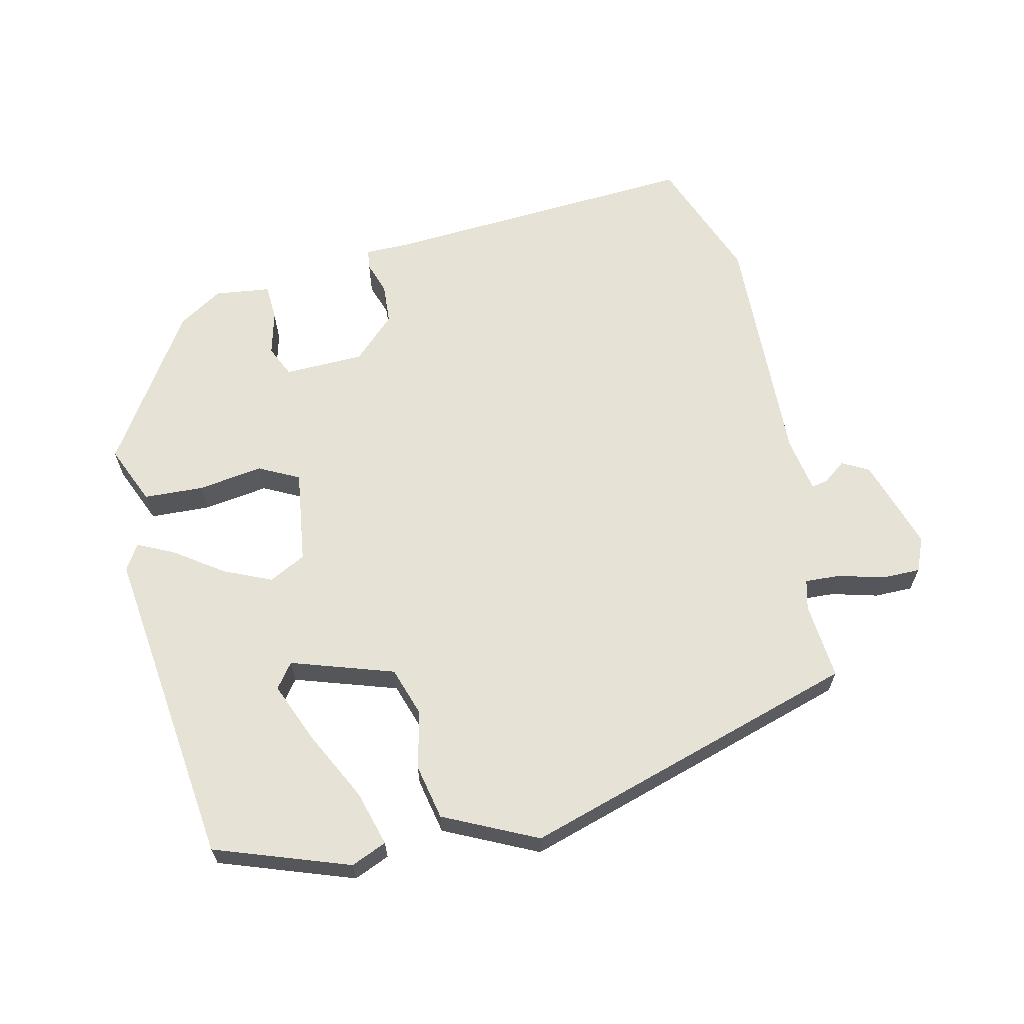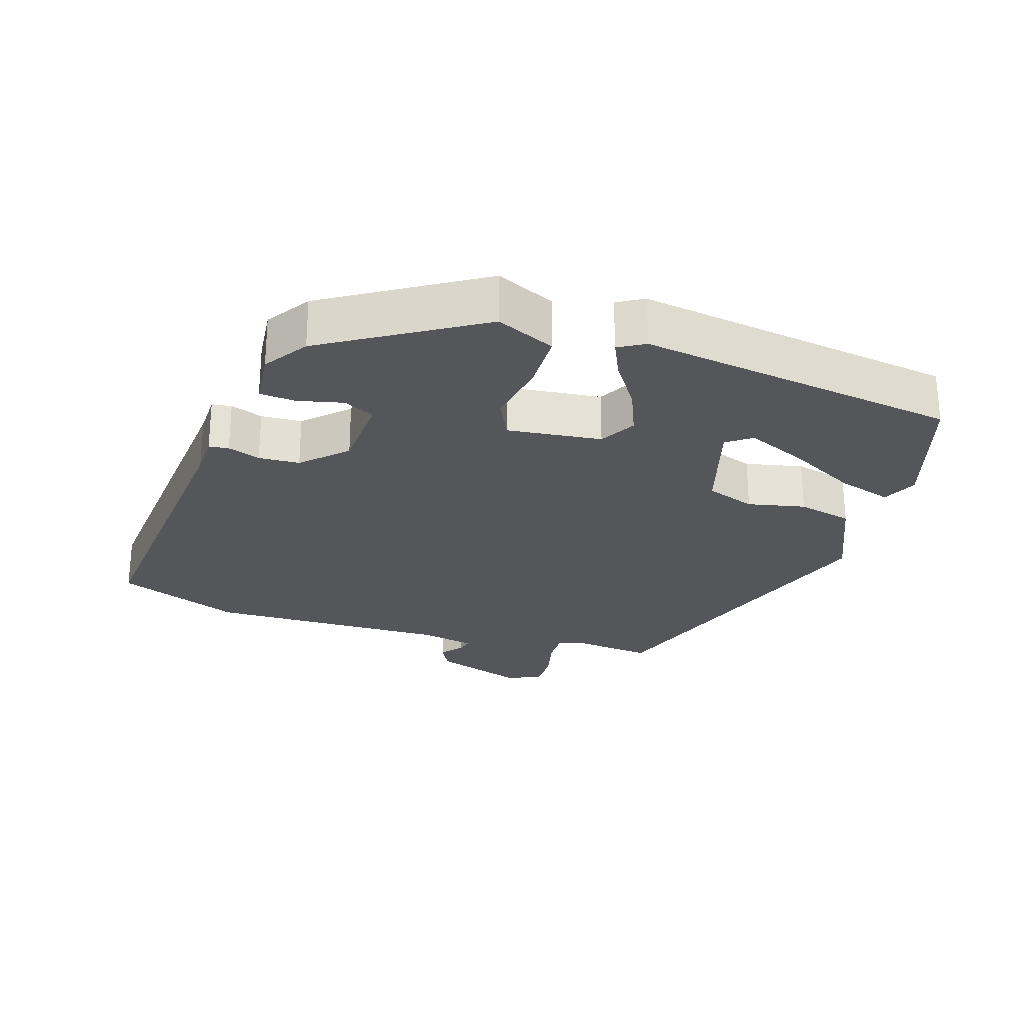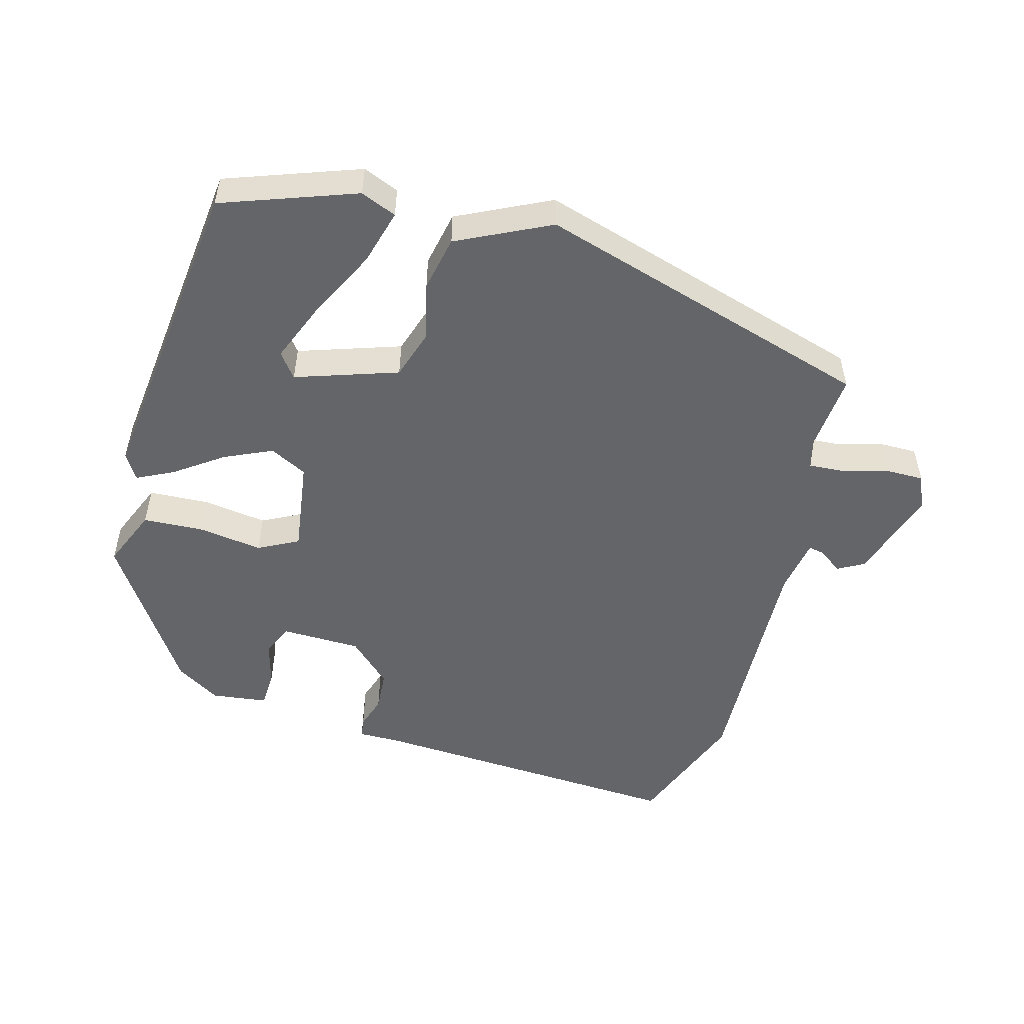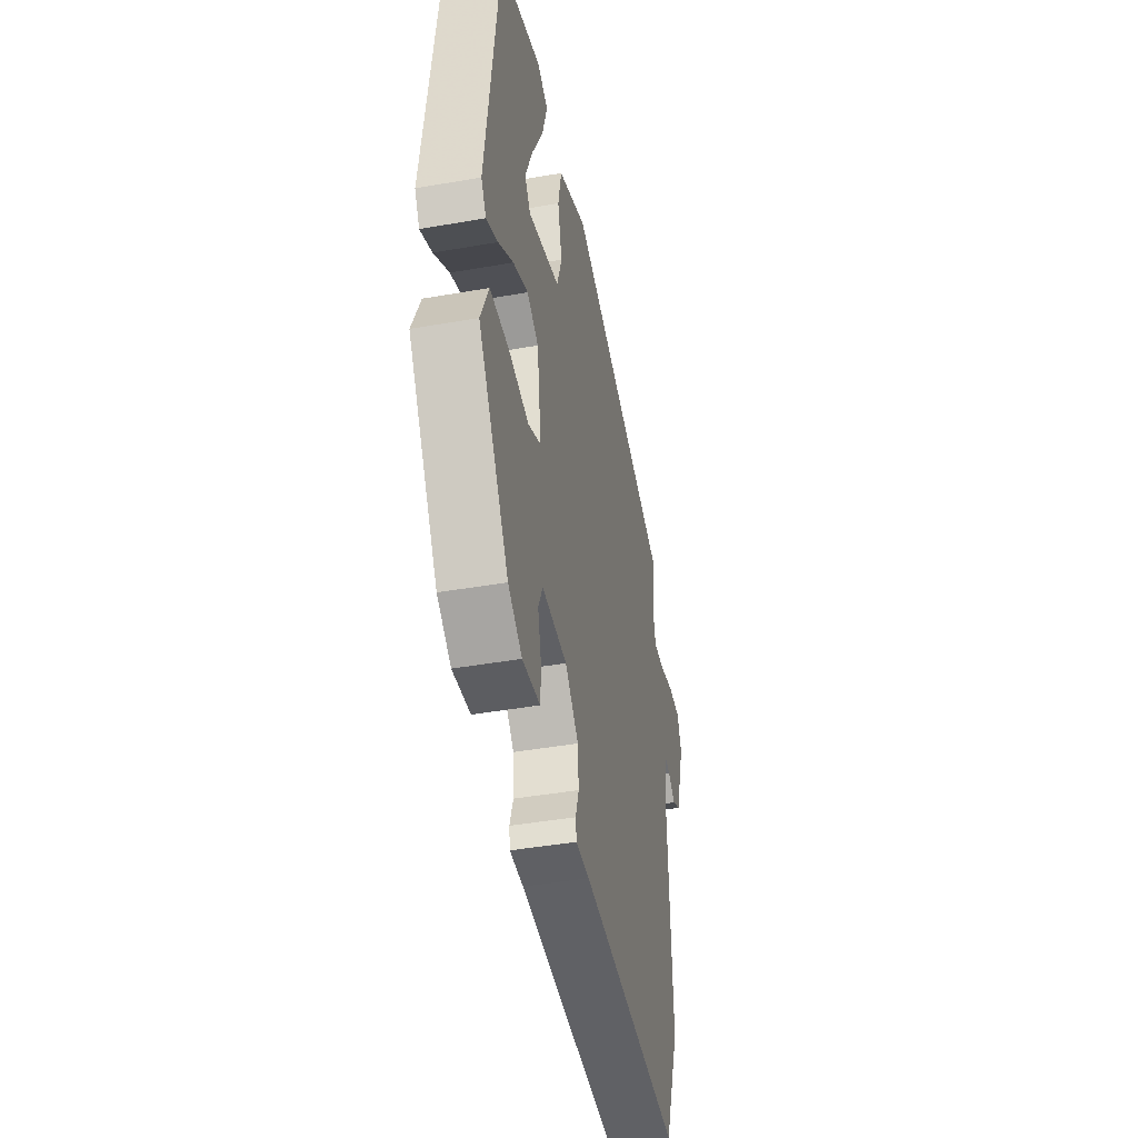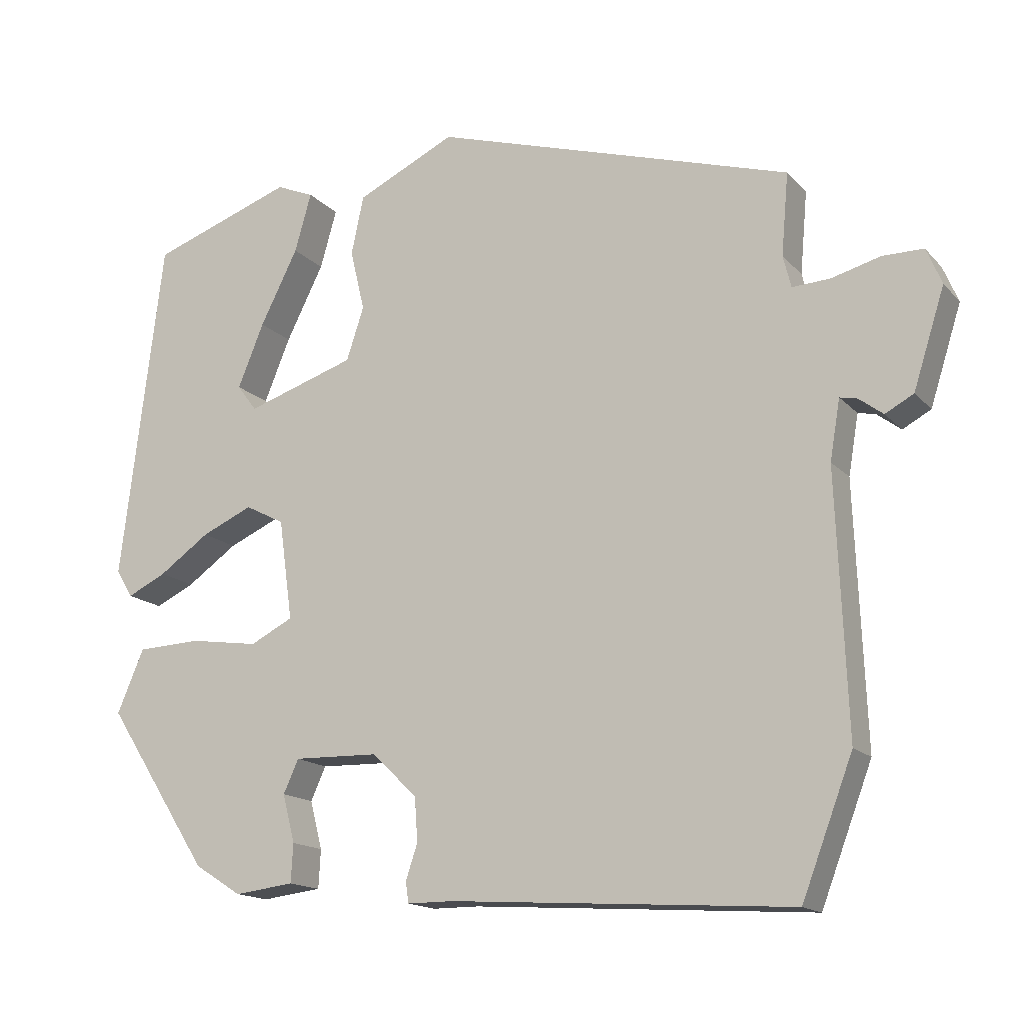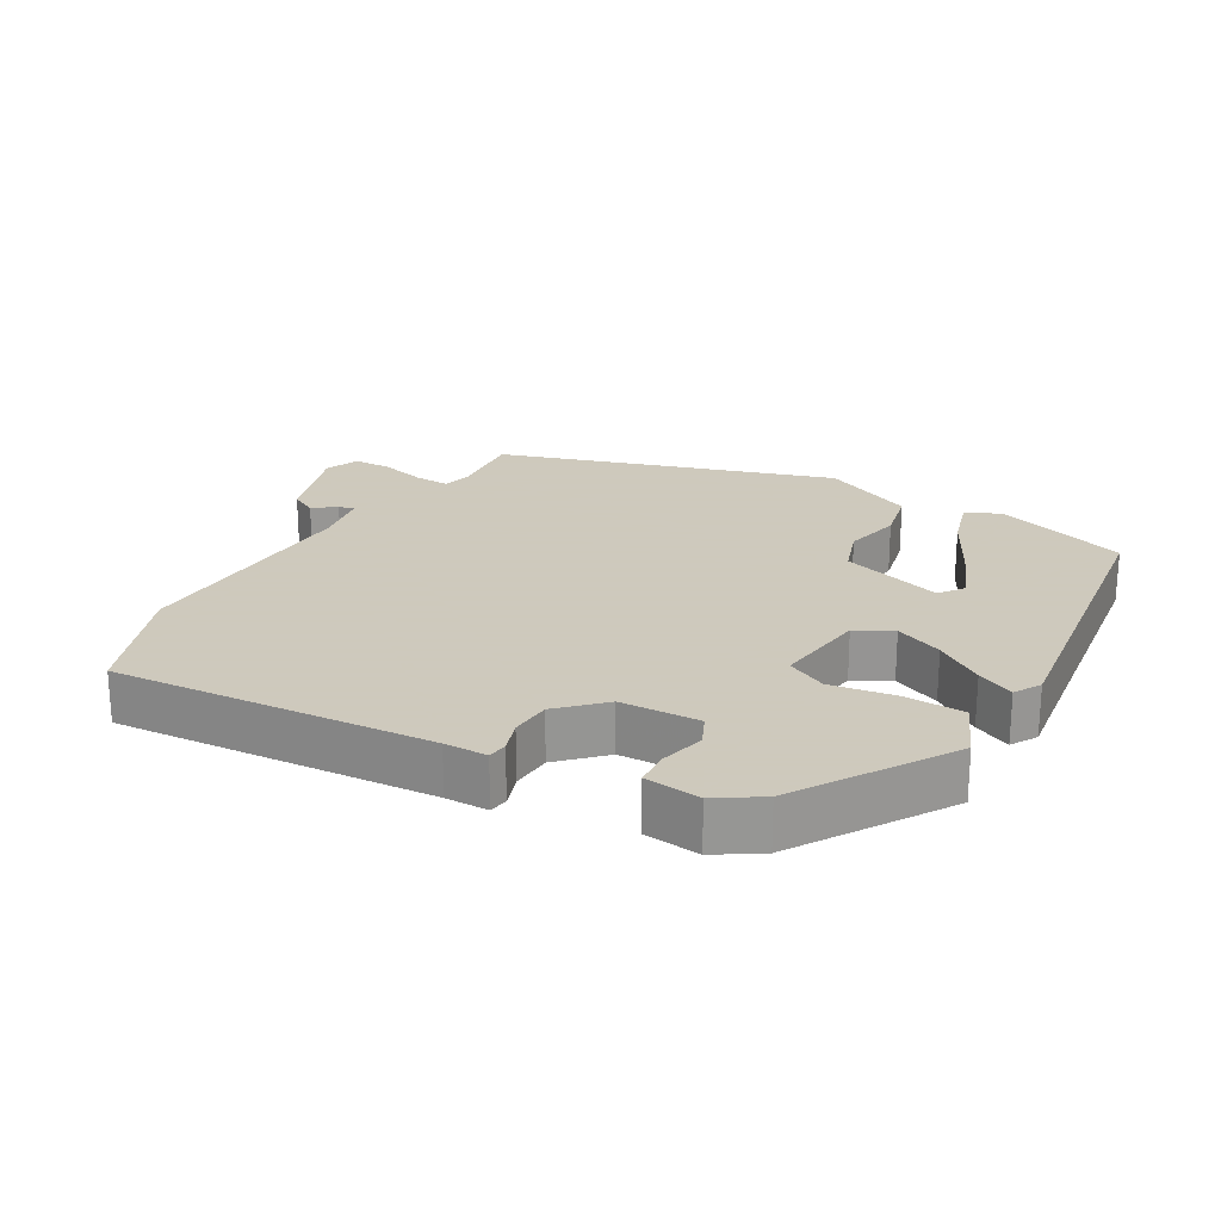
<metadata>
{"format":"obj","ext":"obj","renderer":"f3d","projection":"perspective","resolution":1024,"background":"white","views":[{"elev":63.9,"azim":-12.9,"up":"+Y"},{"elev":-25.8,"azim":-109.1,"up":"+Y"},{"elev":-51.6,"azim":-15.0,"up":"+Y"},{"elev":-43.4,"azim":-78.3,"up":"+Z"},{"elev":-15.5,"azim":26.8,"up":"+Z"},{"elev":22.6,"azim":-150.6,"up":"+Y"}]}
</metadata>
<code>
v -0.478 0.07 0.429
v -0.282 0.07 0.498
v -0.23 0.07 0.476
v -0.253 0.07 0.395
v -0.305 0.07 0.292
v -0.341 0.07 0.204
v -0.314 0.07 0.168
v -0.164 0.07 0.217
v -0.14 0.07 0.29
v -0.16 0.07 0.374
v -0.143 0.07 0.455
v -0.007 0.07 0.52
v 0.487 0.07 0.369
v 0.477 0.07 0.256
v 0.488 0.07 0.212
v 0.54 0.07 0.215
v 0.607 0.07 0.233
v 0.663 0.07 0.233
v 0.684 0.07 0.183
v 0.641 0.07 0.048
v 0.602 0.07 0.027
v 0.569 0.07 0.052
v 0.545 0.07 0.057
v 0.531 0.07 -0.025
v 0.545 0.07 -0.381
v 0.475 0.07 -0.565
v 0.006 0.07 -0.535
v -0.057 0.07 -0.535
v -0.061 0.07 -0.506
v -0.045 0.07 -0.458
v -0.049 0.07 -0.398
v -0.111 0.07 -0.338
v -0.228 0.07 -0.335
v -0.249 0.07 -0.381
v -0.232 0.07 -0.447
v -0.235 0.07 -0.5
v -0.317 0.07 -0.51
v -0.382 0.07 -0.469
v -0.525 0.07 -0.248
v -0.488 0.07 -0.161
v -0.4 0.07 -0.157
v -0.305 0.07 -0.171
v -0.246 0.07 -0.141
v -0.265 0.07 -0.003
v -0.319 0.07 0.025
v -0.389 0.07 -0.006
v -0.459 0.07 -0.055
v -0.513 0.07 -0.081
v -0.536 0.07 -0.043
v -0.478 0 0.429
v -0.282 0 0.498
v -0.23 0 0.476
v -0.253 0 0.395
v -0.305 0 0.292
v -0.341 0 0.204
v -0.314 0 0.168
v -0.164 0 0.217
v -0.14 0 0.29
v -0.16 0 0.374
v -0.143 0 0.455
v -0.007 0 0.52
v 0.487 0 0.369
v 0.477 0 0.256
v 0.488 0 0.212
v 0.54 0 0.215
v 0.607 0 0.233
v 0.663 0 0.233
v 0.684 0 0.183
v 0.641 0 0.048
v 0.602 0 0.027
v 0.569 0 0.052
v 0.545 0 0.057
v 0.531 0 -0.025
v 0.545 0 -0.381
v 0.475 0 -0.565
v 0.006 0 -0.535
v -0.057 0 -0.535
v -0.061 0 -0.506
v -0.045 0 -0.458
v -0.049 0 -0.398
v -0.111 0 -0.338
v -0.228 0 -0.335
v -0.249 0 -0.381
v -0.232 0 -0.447
v -0.235 0 -0.5
v -0.317 0 -0.51
v -0.382 0 -0.469
v -0.525 0 -0.248
v -0.488 0 -0.161
v -0.4 0 -0.157
v -0.305 0 -0.171
v -0.246 0 -0.141
v -0.265 0 -0.003
v -0.319 0 0.025
v -0.389 0 -0.006
v -0.459 0 -0.055
v -0.513 0 -0.081
v -0.536 0 -0.043
f 46 47 48 49
f 45 46 49 1
f 44 45 1
f 39 40 41 42
f 37 38 39 42
f 37 42 43
f 34 35 36 37
f 33 34 37 43
f 32 33 43
f 31 32 43 44
f 27 28 29 30
f 27 30 31
f 24 25 26 27
f 23 24 27 31
f 19 20 21 22
f 19 22 23
f 16 17 18 19
f 15 16 19 23
f 11 12 13 14
f 9 10 11 14
f 8 9 14 15
f 7 8 15 23
f 2 3 4 5
f 2 5 6
f 1 2 6
f 44 1 6
f 7 23 31 44
f 6 7 44
f 98 97 96 95
f 50 98 95 94
f 50 94 93
f 91 90 89 88
f 91 88 87 86
f 92 91 86
f 86 85 84 83
f 92 86 83 82
f 92 82 81
f 93 92 81 80
f 79 78 77 76
f 80 79 76
f 76 75 74 73
f 80 76 73 72
f 71 70 69 68
f 72 71 68
f 68 67 66 65
f 72 68 65 64
f 63 62 61 60
f 63 60 59 58
f 64 63 58 57
f 72 64 57 56
f 54 53 52 51
f 55 54 51
f 55 51 50
f 55 50 93
f 93 80 72 56
f 93 56 55
f 1 50 51 2
f 2 51 52 3
f 3 52 53 4
f 4 53 54 5
f 5 54 55 6
f 6 55 56 7
f 7 56 57 8
f 8 57 58 9
f 9 58 59 10
f 10 59 60 11
f 11 60 61 12
f 12 61 62 13
f 13 62 63 14
f 14 63 64 15
f 15 64 65 16
f 16 65 66 17
f 17 66 67 18
f 18 67 68 19
f 19 68 69 20
f 20 69 70 21
f 21 70 71 22
f 22 71 72 23
f 23 72 73 24
f 24 73 74 25
f 25 74 75 26
f 26 75 76 27
f 27 76 77 28
f 28 77 78 29
f 29 78 79 30
f 30 79 80 31
f 31 80 81 32
f 32 81 82 33
f 33 82 83 34
f 34 83 84 35
f 35 84 85 36
f 36 85 86 37
f 37 86 87 38
f 38 87 88 39
f 39 88 89 40
f 40 89 90 41
f 41 90 91 42
f 42 91 92 43
f 43 92 93 44
f 44 93 94 45
f 45 94 95 46
f 46 95 96 47
f 47 96 97 48
f 48 97 98 49
f 49 98 50 1

</code>
